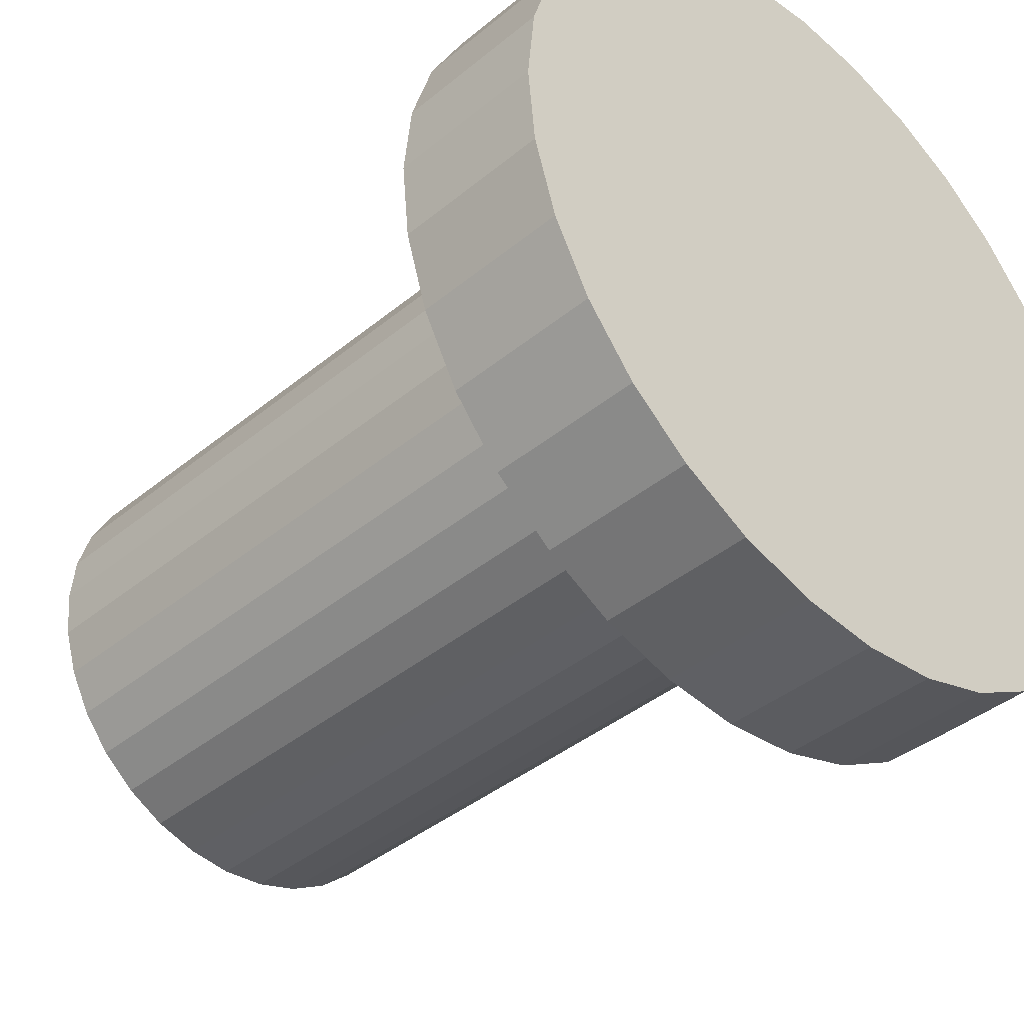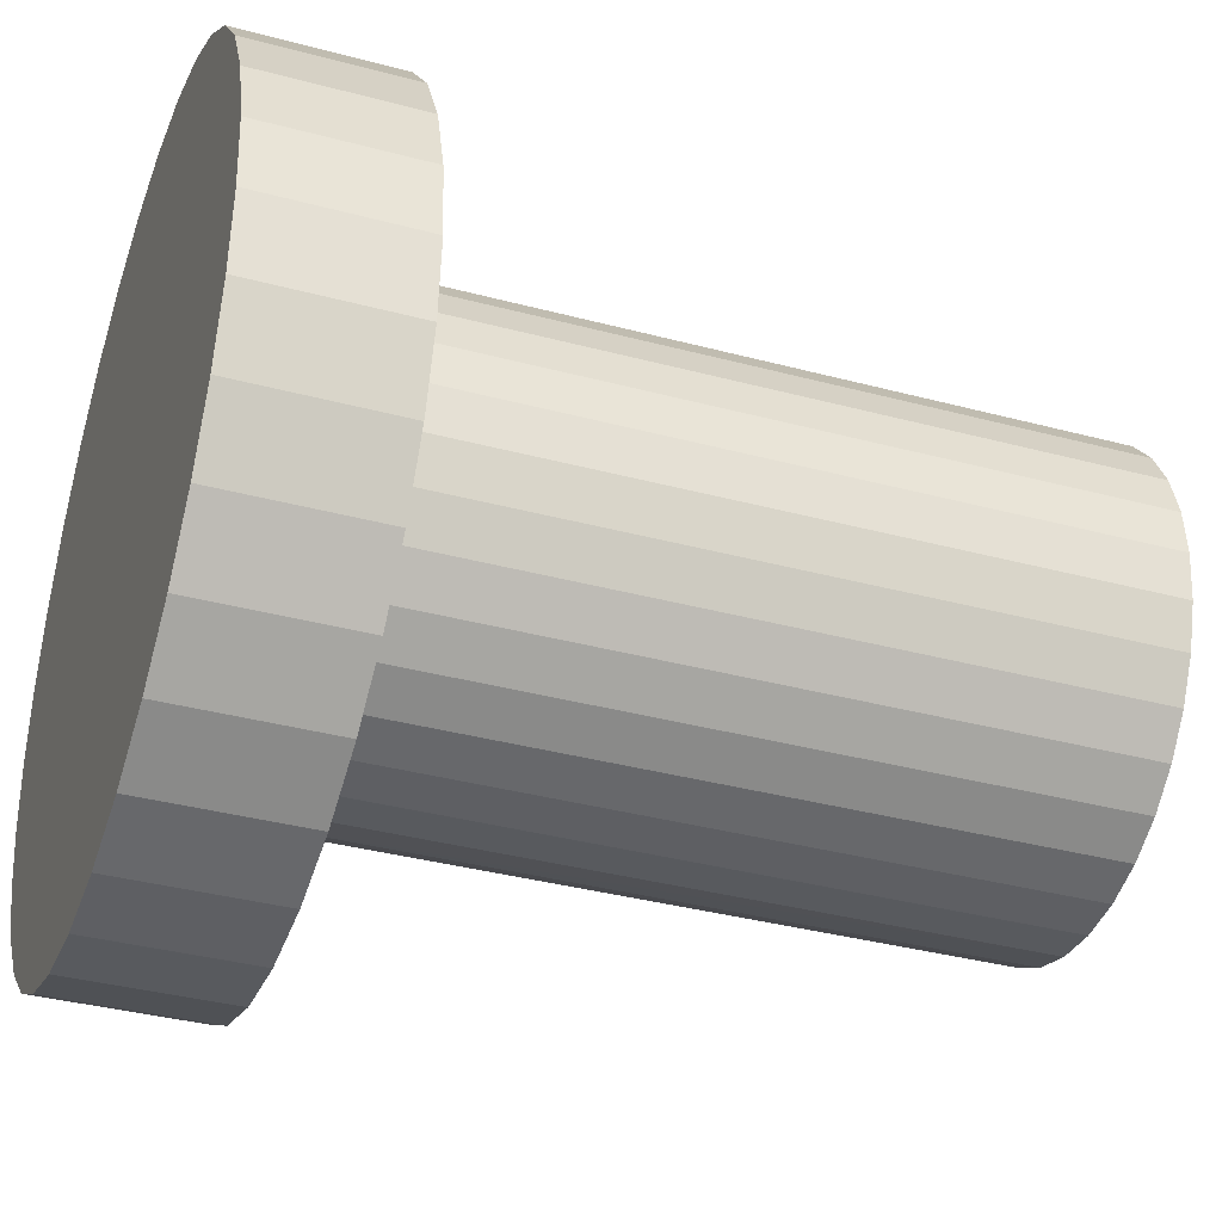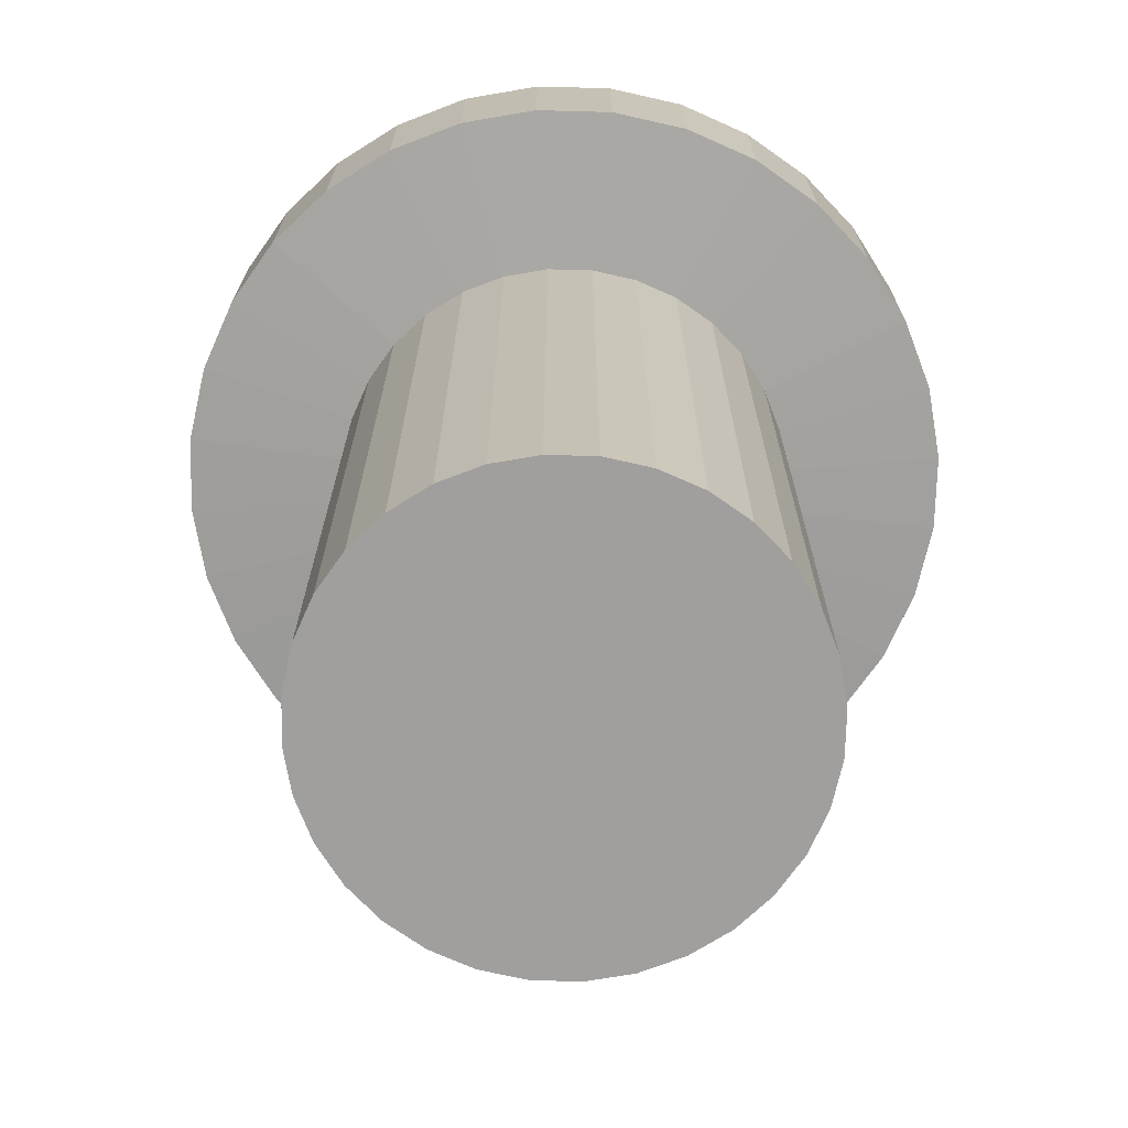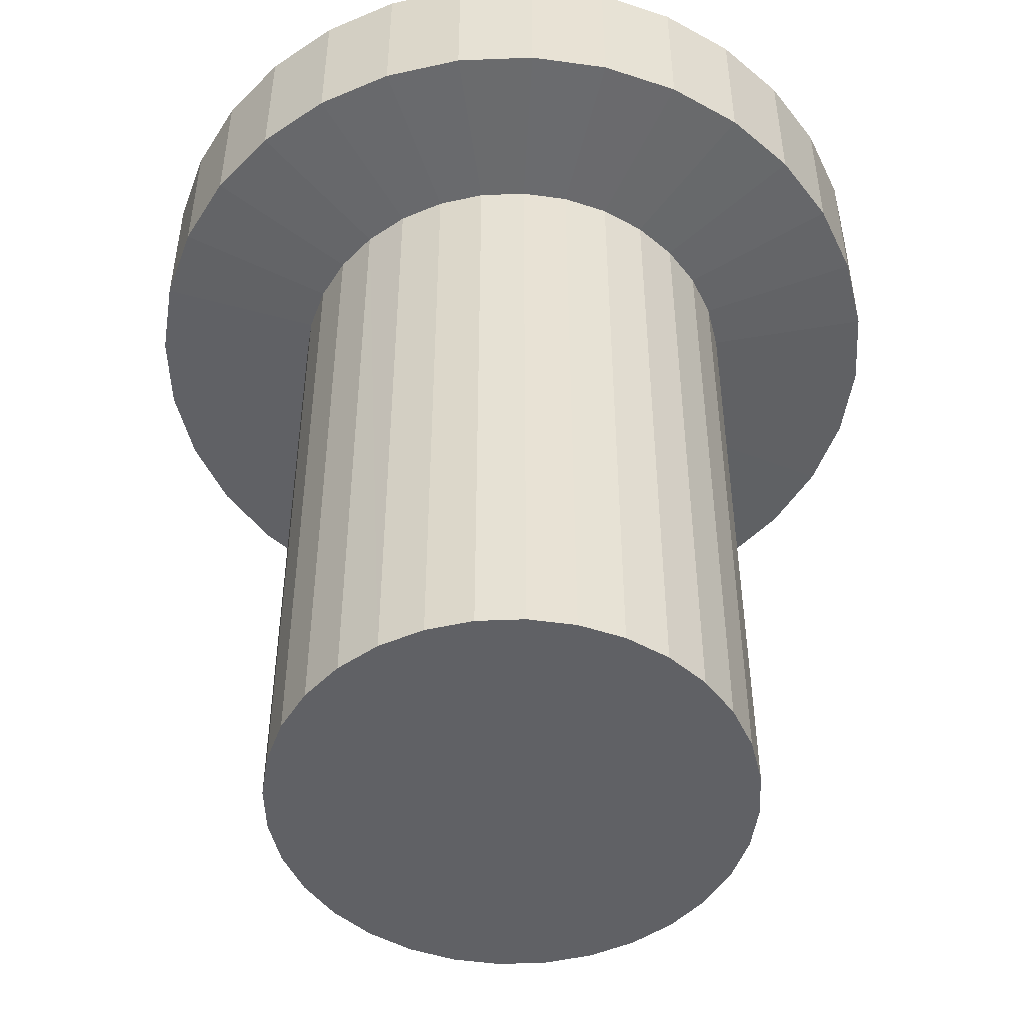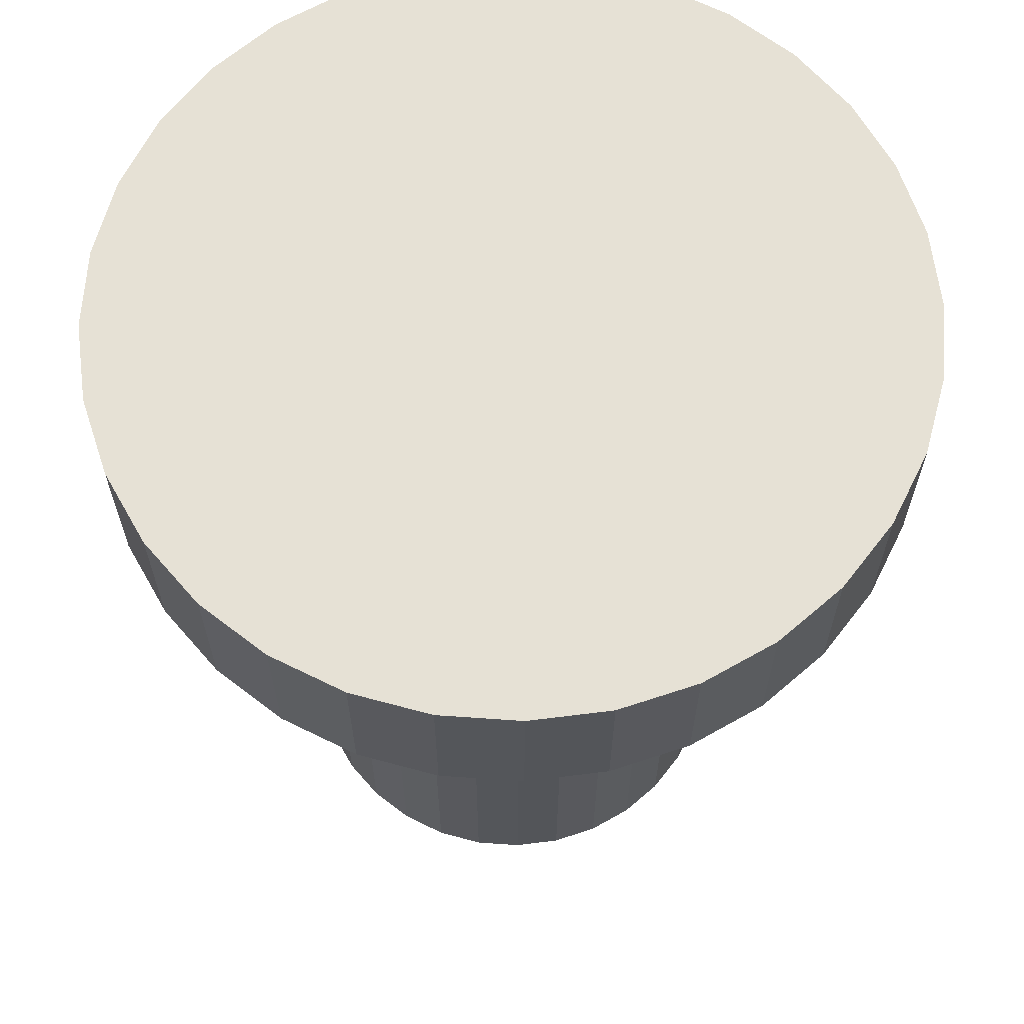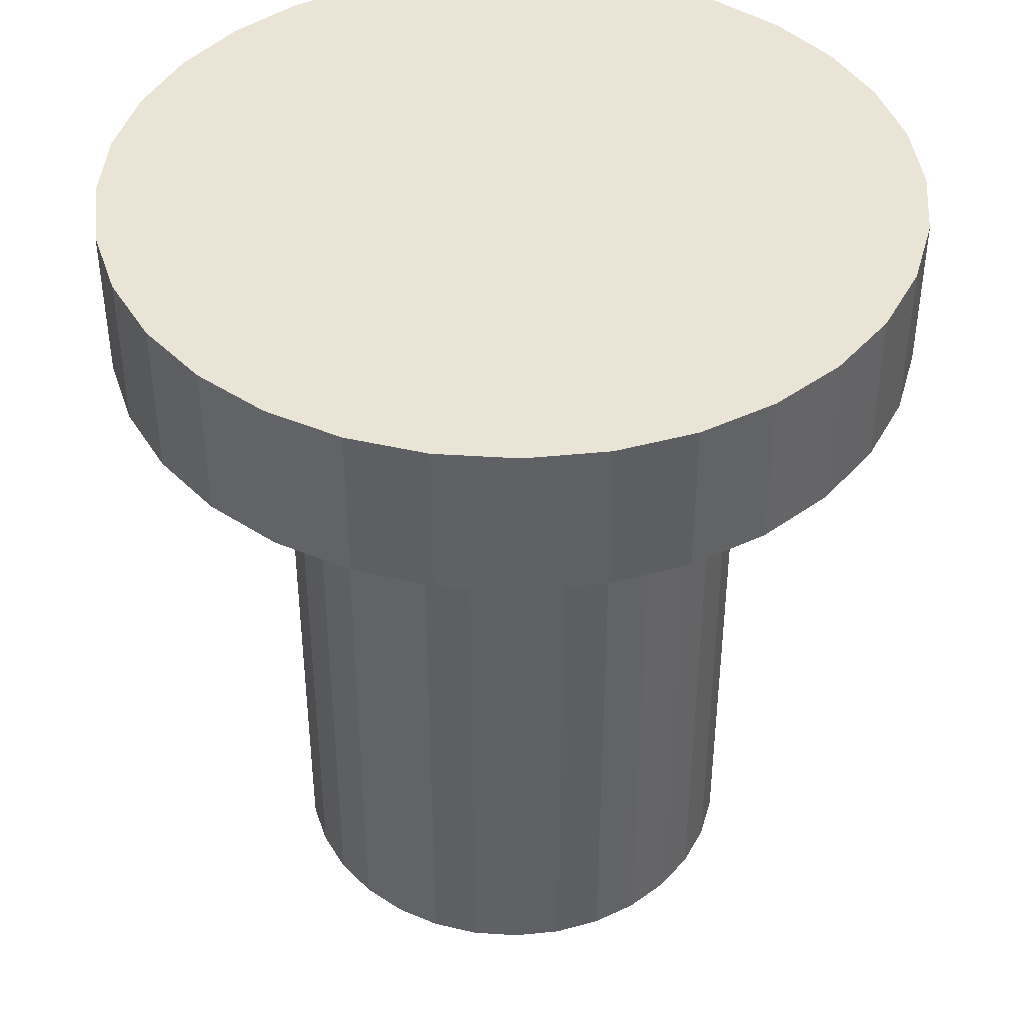
<metadata>
{"format":"obj","ext":"obj","renderer":"f3d","projection":"perspective","resolution":1024,"background":"white","views":[{"elev":-39.8,"azim":135.5,"up":"+Z"},{"elev":-36.2,"azim":-109.3,"up":"+Z"},{"elev":-71.5,"azim":139.1,"up":"+Y"},{"elev":-49.8,"azim":-25.6,"up":"+Y"},{"elev":64.7,"azim":-46.6,"up":"+Y"},{"elev":42.4,"azim":-102.5,"up":"+Y"}]}
</metadata>
<code>
o Pipe.159
v 2290 392.3 1038
v 2288 392.3 1038
v 2285 392.3 1039
v 2283 392.3 1040
v 2281 392.3 1042
v 2279 392.3 1044
v 2278 392.3 1046
v 2277 392.3 1048
v 2277 392.3 1051
v 2277 392.3 1054
v 2278 392.3 1056
v 2279 392.3 1058
v 2281 392.3 1060
v 2283 392.3 1062
v 2285 392.3 1063
v 2288 392.3 1064
v 2290 392.3 1064
v 2293 392.3 1064
v 2296 392.3 1063
v 2298 392.3 1062
v 2300 392.3 1060
v 2302 392.3 1058
v 2303 392.3 1056
v 2304 392.3 1054
v 2304 392.3 1051
v 2304 392.3 1048
v 2303 392.3 1046
v 2302 392.3 1044
v 2300 392.3 1042
v 2298 392.3 1040
v 2296 392.3 1039
v 2293 392.3 1038
v 2288 392.3 1038
v 2290 392.3 1038
v 2285 392.3 1039
v 2283 392.3 1040
v 2281 392.3 1042
v 2279 392.3 1044
v 2278 392.3 1046
v 2277 392.3 1048
v 2277 392.3 1051
v 2277 392.3 1054
v 2278 392.3 1056
v 2279 392.3 1058
v 2281 392.3 1060
v 2283 392.3 1062
v 2285 392.3 1063
v 2288 392.3 1064
v 2290 392.3 1064
v 2293 392.3 1064
v 2296 392.3 1063
v 2298 392.3 1062
v 2300 392.3 1060
v 2302 392.3 1058
v 2303 392.3 1056
v 2304 392.3 1054
v 2304 392.3 1051
v 2304 392.3 1048
v 2303 392.3 1046
v 2302 392.3 1044
v 2300 392.3 1042
v 2298 392.3 1040
v 2296 392.3 1039
v 2293 392.3 1038
v 2288 431.2 1038
v 2290 431.2 1038
v 2285 431.2 1039
v 2283 431.2 1040
v 2281 431.2 1042
v 2279 431.2 1044
v 2278 431.2 1046
v 2277 431.2 1048
v 2277 431.2 1051
v 2277 431.2 1054
v 2278 431.2 1056
v 2279 431.2 1058
v 2281 431.2 1060
v 2283 431.2 1062
v 2285 431.2 1063
v 2288 431.2 1064
v 2290 431.2 1064
v 2293 431.2 1064
v 2296 431.2 1063
v 2298 431.2 1062
v 2300 431.2 1060
v 2302 431.2 1058
v 2303 431.2 1056
v 2304 431.2 1054
v 2304 431.2 1051
v 2304 431.2 1048
v 2303 431.2 1046
v 2302 431.2 1044
v 2300 431.2 1042
v 2298 431.2 1040
v 2296 431.2 1039
v 2293 431.2 1038
v 2286 431.8 1029
v 2290 431.8 1028
v 2282 431.8 1030
v 2278 431.8 1032
v 2274 431.8 1035
v 2272 431.8 1038
v 2270 431.8 1042
v 2268 431.8 1047
v 2268 431.8 1051
v 2268 431.8 1055
v 2270 431.8 1060
v 2272 431.8 1064
v 2274 431.8 1067
v 2278 431.8 1070
v 2282 431.8 1072
v 2286 431.8 1073
v 2290 431.8 1074
v 2295 431.8 1073
v 2299 431.8 1072
v 2303 431.8 1070
v 2307 431.8 1067
v 2309 431.8 1064
v 2311 431.8 1060
v 2313 431.8 1055
v 2313 431.8 1051
v 2313 431.8 1047
v 2311 431.8 1042
v 2309 431.8 1038
v 2307 431.8 1035
v 2303 431.8 1032
v 2299 431.8 1030
v 2295 431.8 1029
v 2286 440.6 1029
v 2290 440.6 1028
v 2282 440.6 1030
v 2278 440.6 1032
v 2274 440.6 1035
v 2272 440.6 1038
v 2270 440.6 1042
v 2268 440.6 1047
v 2268 440.6 1051
v 2268 440.6 1055
v 2270 440.6 1060
v 2272 440.6 1064
v 2274 440.6 1067
v 2278 440.6 1070
v 2282 440.6 1072
v 2286 440.6 1073
v 2290 440.6 1074
v 2295 440.6 1073
v 2299 440.6 1072
v 2303 440.6 1070
v 2307 440.6 1067
v 2309 440.6 1064
v 2311 440.6 1060
v 2313 440.6 1055
v 2313 440.6 1051
v 2313 440.6 1047
v 2311 440.6 1042
v 2309 440.6 1038
v 2307 440.6 1035
v 2303 440.6 1032
v 2299 440.6 1030
v 2295 440.6 1029
f 19 11 3
f 40 71 39
f 26 59 58
f 13 46 45
f 27 60 59
f 14 47 46
f 1 33 34
f 28 61 60
f 15 48 47
f 2 35 33
f 29 62 61
f 16 49 48
f 3 36 35
f 30 63 62
f 17 50 49
f 4 37 36
f 31 64 63
f 18 51 50
f 5 38 37
f 32 34 64
f 19 52 51
f 6 39 38
f 20 53 52
f 7 40 39
f 21 54 53
f 8 41 40
f 22 55 54
f 9 42 41
f 23 56 55
f 10 43 42
f 24 57 56
f 11 44 43
f 25 58 57
f 12 45 44
f 74 107 106
f 54 85 53
f 41 72 40
f 55 86 54
f 42 73 41
f 56 87 55
f 43 74 42
f 57 88 56
f 44 75 43
f 58 89 57
f 45 76 44
f 59 90 58
f 46 77 45
f 60 91 59
f 47 78 46
f 33 66 34
f 61 92 60
f 48 79 47
f 35 65 33
f 62 93 61
f 49 80 48
f 36 67 35
f 63 94 62
f 50 81 49
f 37 68 36
f 64 95 63
f 51 82 50
f 38 69 37
f 34 96 64
f 52 83 51
f 39 70 38
f 53 84 52
f 114 145 113
f 89 120 88
f 76 107 75
f 90 121 89
f 76 109 108
f 91 122 90
f 77 110 109
f 91 124 123
f 78 111 110
f 65 98 66
f 93 124 92
f 79 112 111
f 67 97 65
f 94 125 93
f 81 112 80
f 67 100 99
f 95 126 94
f 81 114 113
f 68 101 100
f 95 128 127
f 83 114 82
f 69 102 101
f 66 128 96
f 83 116 115
f 70 103 102
f 84 117 116
f 71 104 103
f 86 117 85
f 72 105 104
f 87 118 86
f 73 106 105
f 88 119 87
f 145 153 130
f 101 132 100
f 128 159 127
f 115 146 114
f 102 133 101
f 98 160 128
f 116 147 115
f 103 134 102
f 117 148 116
f 104 135 103
f 118 149 117
f 105 136 104
f 119 150 118
f 106 137 105
f 120 151 119
f 107 138 106
f 121 152 120
f 108 139 107
f 122 153 121
f 109 140 108
f 123 154 122
f 110 141 109
f 124 155 123
f 111 142 110
f 97 130 98
f 125 156 124
f 112 143 111
f 99 129 97
f 126 157 125
f 113 144 112
f 100 131 99
f 127 158 126
f 3 2 1
f 1 32 31
f 31 30 29
f 29 28 27
f 27 26 25
f 25 24 23
f 23 22 21
f 21 20 19
f 19 18 17
f 17 16 15
f 15 14 13
f 13 12 11
f 11 10 9
f 9 8 7
f 7 6 5
f 5 4 3
f 3 1 31
f 31 29 27
f 27 25 23
f 23 21 19
f 19 17 15
f 15 13 11
f 11 9 7
f 7 5 3
f 3 31 27
f 27 23 19
f 19 15 11
f 11 7 3
f 3 27 19
f 40 72 71
f 26 27 59
f 13 14 46
f 27 28 60
f 14 15 47
f 1 2 33
f 28 29 61
f 15 16 48
f 2 3 35
f 29 30 62
f 16 17 49
f 3 4 36
f 30 31 63
f 17 18 50
f 4 5 37
f 31 32 64
f 18 19 51
f 5 6 38
f 32 1 34
f 19 20 52
f 6 7 39
f 20 21 53
f 7 8 40
f 21 22 54
f 8 9 41
f 22 23 55
f 9 10 42
f 23 24 56
f 10 11 43
f 24 25 57
f 11 12 44
f 25 26 58
f 12 13 45
f 74 75 107
f 54 86 85
f 41 73 72
f 55 87 86
f 42 74 73
f 56 88 87
f 43 75 74
f 57 89 88
f 44 76 75
f 58 90 89
f 45 77 76
f 59 91 90
f 46 78 77
f 60 92 91
f 47 79 78
f 33 65 66
f 61 93 92
f 48 80 79
f 35 67 65
f 62 94 93
f 49 81 80
f 36 68 67
f 63 95 94
f 50 82 81
f 37 69 68
f 64 96 95
f 51 83 82
f 38 70 69
f 34 66 96
f 52 84 83
f 39 71 70
f 53 85 84
f 114 146 145
f 89 121 120
f 76 108 107
f 90 122 121
f 76 77 109
f 91 123 122
f 77 78 110
f 91 92 124
f 78 79 111
f 65 97 98
f 93 125 124
f 79 80 112
f 67 99 97
f 94 126 125
f 81 113 112
f 67 68 100
f 95 127 126
f 81 82 114
f 68 69 101
f 95 96 128
f 83 115 114
f 69 70 102
f 66 98 128
f 83 84 116
f 70 71 103
f 84 85 117
f 71 72 104
f 86 118 117
f 72 73 105
f 87 119 118
f 73 74 106
f 88 120 119
f 130 129 131
f 131 132 133
f 133 134 135
f 135 136 137
f 137 138 139
f 139 140 141
f 141 142 143
f 143 144 145
f 145 146 147
f 147 148 149
f 149 150 151
f 151 152 153
f 153 154 155
f 155 156 157
f 157 158 159
f 159 160 130
f 130 131 133
f 133 135 137
f 137 139 141
f 141 143 145
f 145 147 149
f 149 151 153
f 153 155 157
f 157 159 130
f 130 133 137
f 137 141 145
f 145 149 153
f 153 157 130
f 130 137 145
f 101 133 132
f 128 160 159
f 115 147 146
f 102 134 133
f 98 130 160
f 116 148 147
f 103 135 134
f 117 149 148
f 104 136 135
f 118 150 149
f 105 137 136
f 119 151 150
f 106 138 137
f 120 152 151
f 107 139 138
f 121 153 152
f 108 140 139
f 122 154 153
f 109 141 140
f 123 155 154
f 110 142 141
f 124 156 155
f 111 143 142
f 97 129 130
f 125 157 156
f 112 144 143
f 99 131 129
f 126 158 157
f 113 145 144
f 100 132 131
f 127 159 158

</code>
